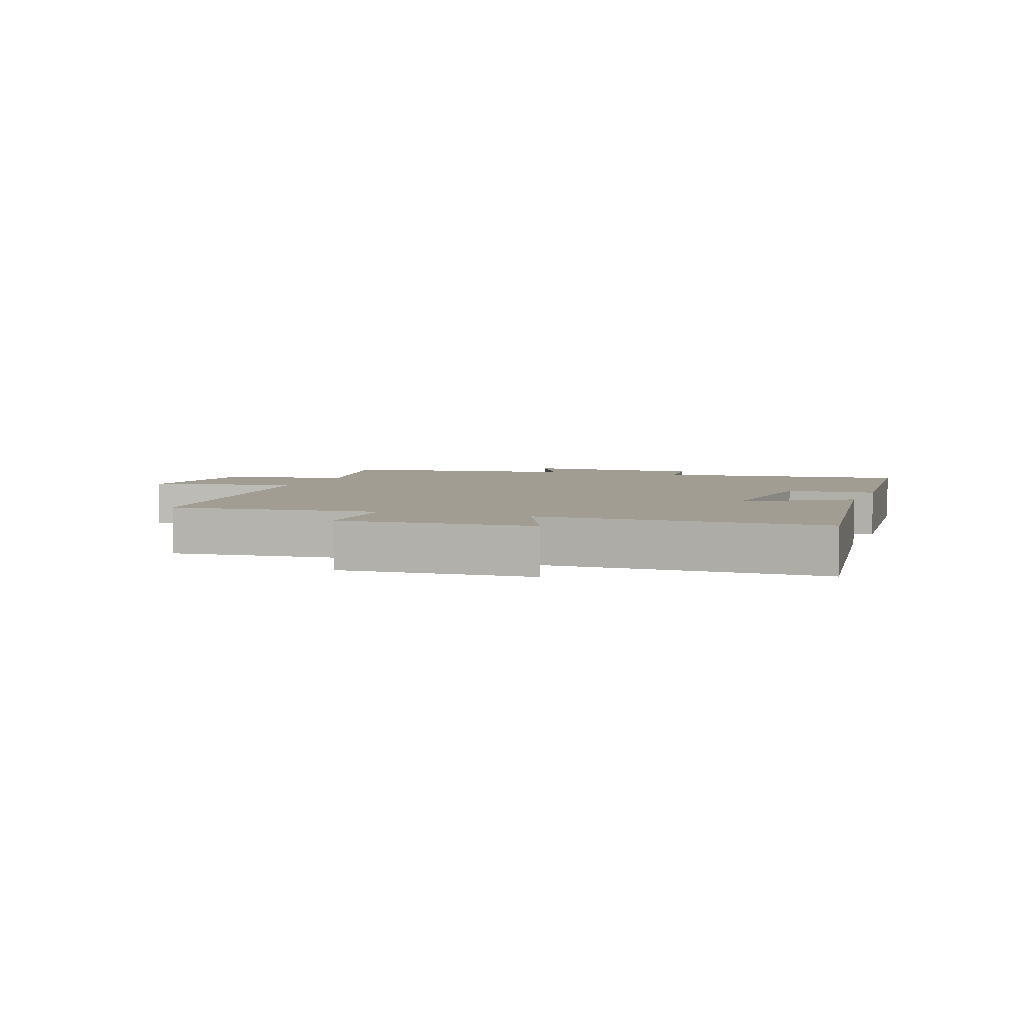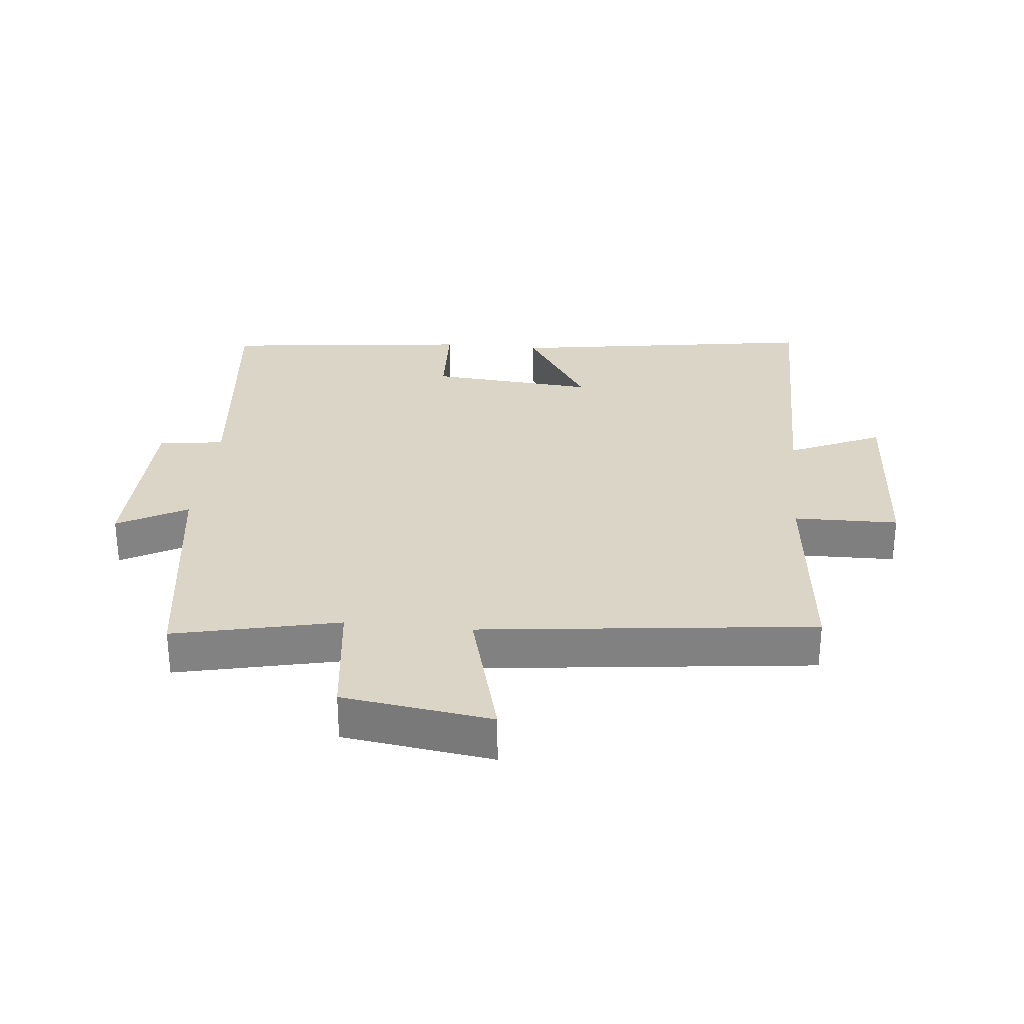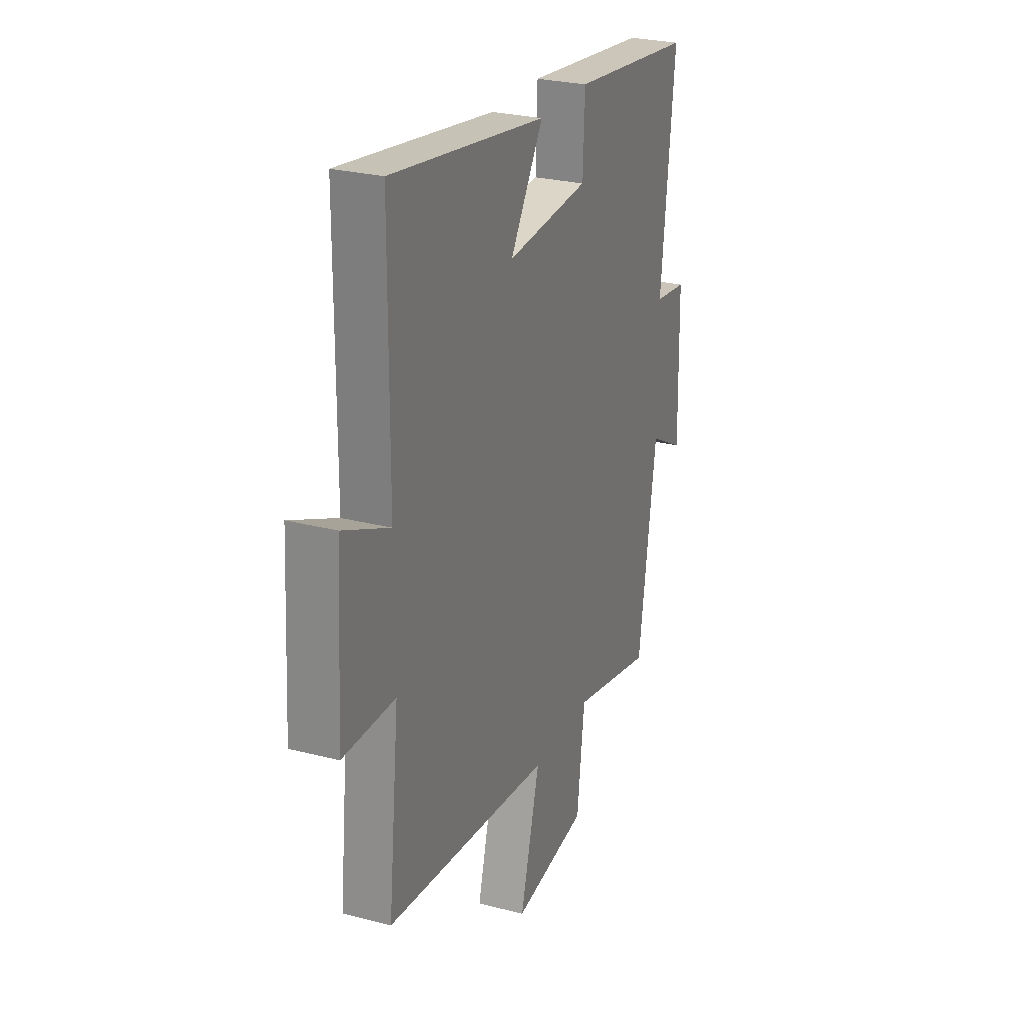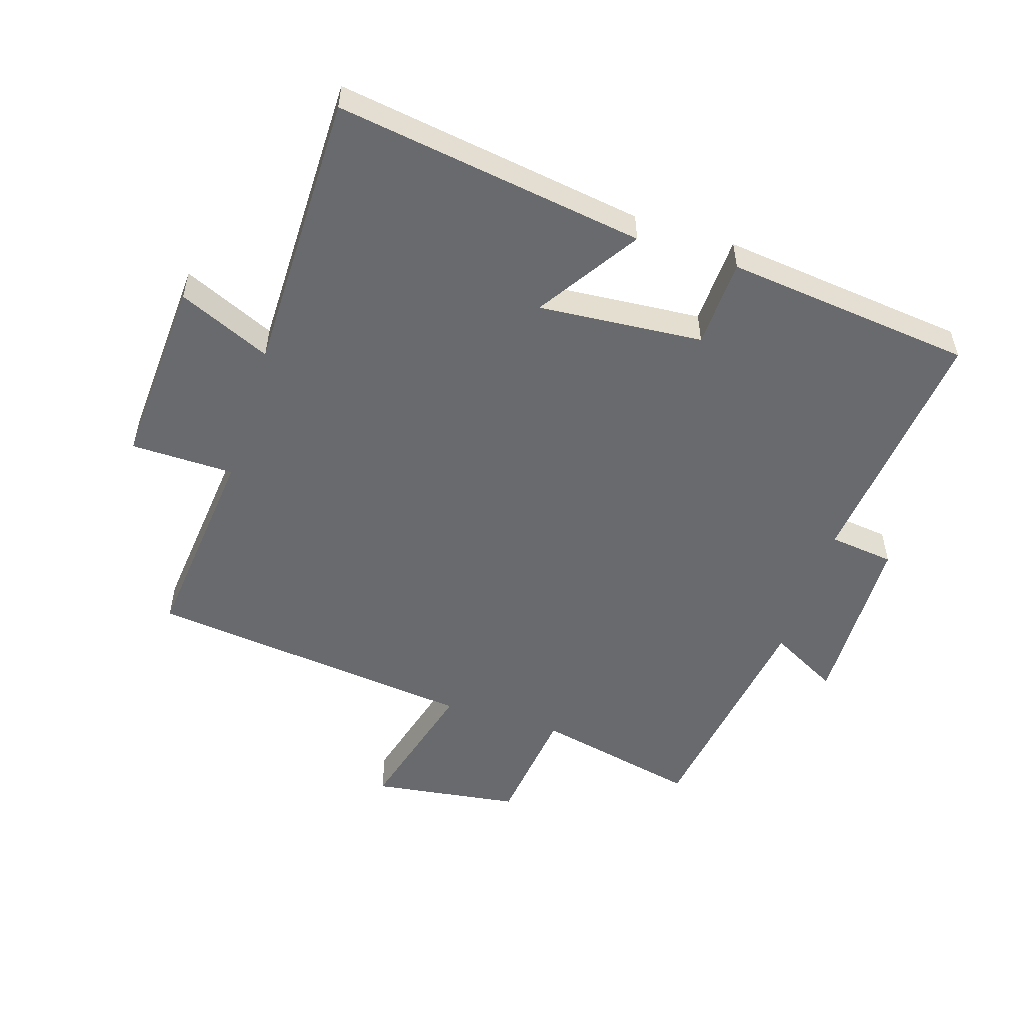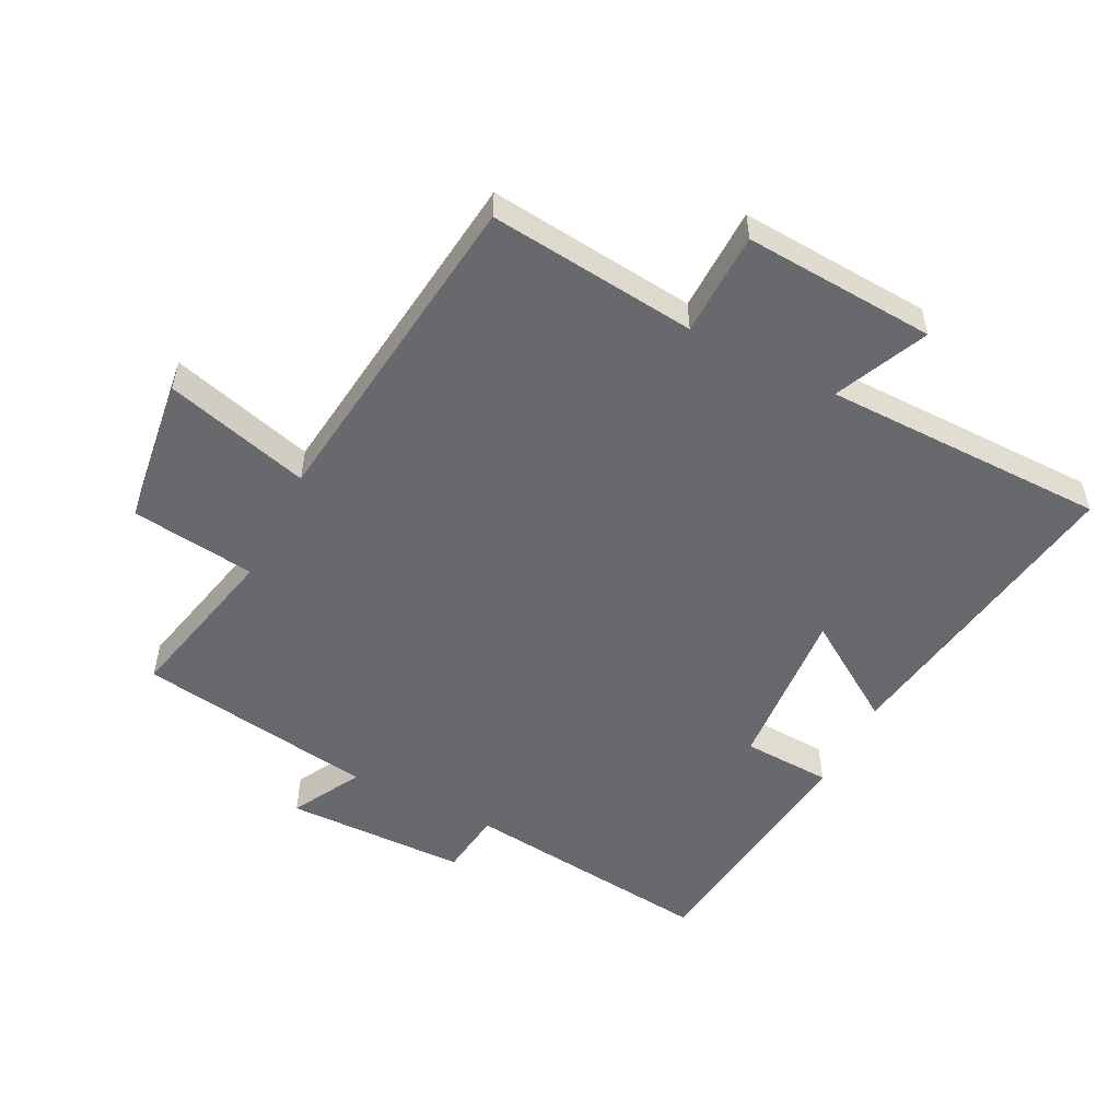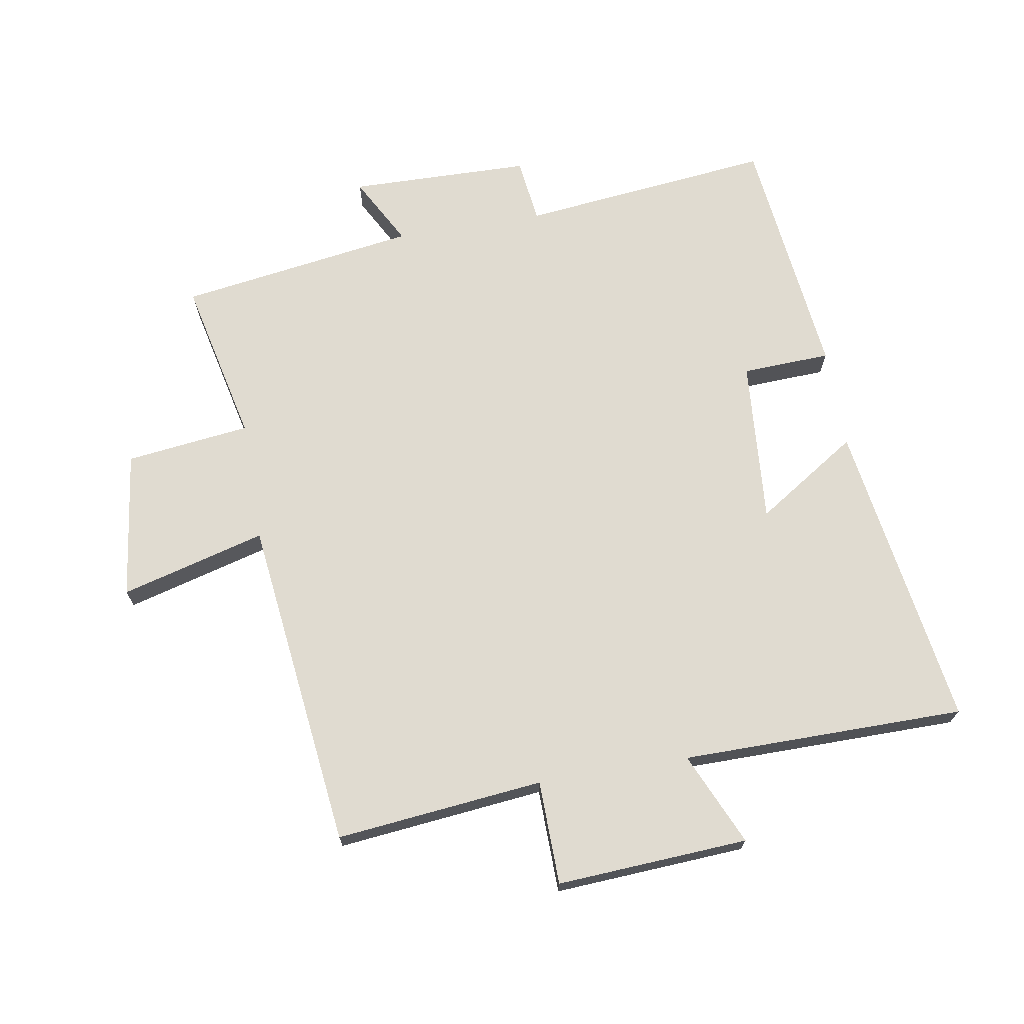
<metadata>
{"format":"obj","ext":"obj","renderer":"f3d","projection":"perspective","resolution":1024,"background":"white","views":[{"elev":4.6,"azim":-69.7,"up":"+Y"},{"elev":29.6,"azim":-174.2,"up":"+Y"},{"elev":26.6,"azim":-67.9,"up":"+Z"},{"elev":-53.1,"azim":-17.5,"up":"+Y"},{"elev":-52.8,"azim":-117.1,"up":"+Y"},{"elev":70.0,"azim":-99.6,"up":"+Y"}]}
</metadata>
<code>
v -0.498 0.07 0.575
v -0.01 0.07 0.5
v -0.114 0.07 0.34
v 0.146 0.07 0.36
v 0.152 0.07 0.5
v 0.543 0.07 0.455
v 0.5 0.07 0.057
v 0.603 0.07 0.044
v 0.609 0.07 -0.242
v 0.5 0.07 -0.183
v 0.444 0.07 -0.558
v 0.185 0.07 -0.5
v 0.161 0.07 -0.696
v -0.073 0.07 -0.728
v -0.011 0.07 -0.5
v -0.534 0.07 -0.439
v -0.5 0.07 -0.112
v -0.664 0.07 -0.109
v -0.646 0.07 0.193
v -0.5 0.07 0.128
v -0.498 0 0.575
v -0.01 0 0.5
v -0.114 0 0.34
v 0.146 0 0.36
v 0.152 0 0.5
v 0.543 0 0.455
v 0.5 0 0.057
v 0.603 0 0.044
v 0.609 0 -0.242
v 0.5 0 -0.183
v 0.444 0 -0.558
v 0.185 0 -0.5
v 0.161 0 -0.696
v -0.073 0 -0.728
v -0.011 0 -0.5
v -0.534 0 -0.439
v -0.5 0 -0.112
v -0.664 0 -0.109
v -0.646 0 0.193
v -0.5 0 0.128
f 17 18 19 20
f 1 2 3
f 20 1 3
f 17 20 3
f 17 3 4
f 16 17 4
f 15 16 4
f 12 13 14 15
f 12 15 4
f 12 4 5
f 11 12 5
f 10 11 5
f 7 8 9 10
f 7 10 5
f 5 6 7
f 40 39 38 37
f 23 22 21
f 23 21 40
f 23 40 37
f 24 23 37
f 24 37 36
f 24 36 35
f 35 34 33 32
f 24 35 32
f 25 24 32
f 25 32 31
f 25 31 30
f 30 29 28 27
f 25 30 27
f 27 26 25
f 1 21 22 2
f 2 22 23 3
f 3 23 24 4
f 4 24 25 5
f 5 25 26 6
f 6 26 27 7
f 7 27 28 8
f 8 28 29 9
f 9 29 30 10
f 10 30 31 11
f 11 31 32 12
f 12 32 33 13
f 13 33 34 14
f 14 34 35 15
f 15 35 36 16
f 16 36 37 17
f 17 37 38 18
f 18 38 39 19
f 19 39 40 20
f 20 40 21 1

</code>
